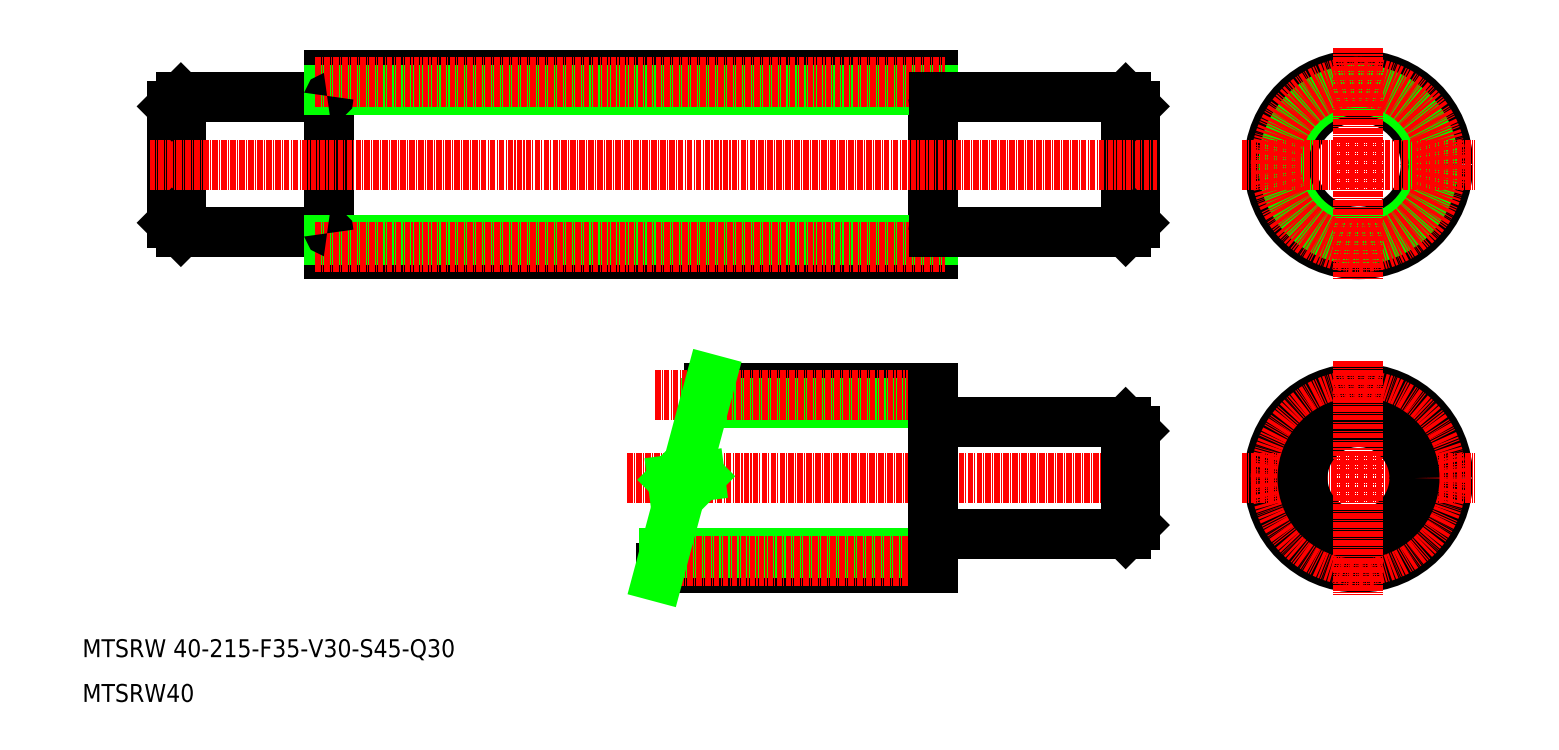
<metadata>
{"format":"dxf","ext":"dxf","renderer":"ezdxf+matplotlib","layout":"modelspace","background":"white","min_lineweight":24,"dpi":150}
</metadata>
<code>
0
SECTION
2
ENTITIES
0
CIRCLE
8
0
10
295
20
130
30
0
40
20
0
CIRCLE
8
0
10
295
20
130
30
0
40
15
0
CIRCLE
8
0
10
295
20
130
30
0
40
16.75
0
CIRCLE
8
0
10
295
20
60
30
0
40
16.75
0
CIRCLE
8
0
10
295
20
60
30
0
40
20
0
LINE
8
CENTER
10
268.9
20
60
30
0
11
321.1
21
60
31
0
0
CIRCLE
8
CENTER
10
295
20
60
30
0
40
18.5
0
CIRCLE
8
CENTER
10
295
20
130
30
0
40
18.5
0
LINE
8
CENTER
10
268.9
20
130
30
0
11
321.1
21
130
31
0
0
LINE
8
0
10
65
20
150
30
0
11
65
21
110
31
0
0
LINE
8
0
10
245
20
143
30
0
11
245
21
117
31
0
0
LINE
8
0
10
200
20
150
30
0
11
200
21
110
31
0
0
LINE
8
0
10
243
20
145
30
0
11
243
21
115
31
0
0
LINE
8
0
10
32
20
145
30
0
11
32
21
115
31
0
0
LINE
8
0
10
30
20
143
30
0
11
30
21
117
31
0
0
LINE
8
0
10
64.7
20
115
30
0
11
32
21
115
31
0
0
TEXT
8
0
10
10
20
20
30
0
40
4
1
MTSRW 40-215-F35-V30-S45-Q30
0
LINE
8
CENTER
10
25
20
130
30
0
11
249.9
21
130
31
0
0
TEXT
8
0
10
10
20
10
30
0
40
4
1
MTSRW40
0
LINE
8
0
10
30
20
117
30
0
11
32
21
115
31
0
0
LINE
8
0
10
65
20
110
30
0
11
200
21
110
31
0
0
LINE
8
0
10
65
20
113.2
30
0
11
200
21
113.2
31
0
0
LINE
8
0
10
139.1
20
40
30
0
11
200
21
40
31
0
0
LINE
8
0
10
140
20
43.25
30
0
11
200
21
43.25
31
0
0
LINE
8
0
10
149.8
20
80
30
0
11
200
21
80
31
0
0
LINE
8
0
10
149
20
76.75
30
0
11
200
21
76.75
31
0
0
LINE
8
CENTER
10
131.7
20
60
30
0
11
249.9
21
60
31
0
0
LINE
8
CENTER
10
137.9
20
78.5
30
0
11
203
21
78.5
31
0
0
LINE
8
CENTER
10
137
20
41.5
30
0
11
203
21
41.5
31
0
0
LINE
8
CENTER
10
62
20
111.5
30
0
11
202.6
21
111.5
31
0
0
ARC
8
0
10
64.7
20
114.7
30
0
40
0.3
50
0
51
90
0
LINE
8
0
10
98.75
20
110
30
0
11
98.75
21
110
31
0
0
LINE
8
0
10
132.5
20
110
30
0
11
132.5
21
110
31
0
0
LINE
8
0
10
243
20
72.5
30
0
11
243
21
47.5
31
0
0
LINE
8
0
10
245
20
70.5
30
0
11
245
21
49.5
31
0
0
LINE
8
0
10
200
20
80
30
0
11
200
21
40
31
0
0
LINE
8
0
10
200.3
20
47.5
30
0
11
243
21
47.5
31
0
0
ARC
8
0
10
200.3
20
47.2
30
0
40
0.3
50
90
51
180
0
LINE
8
0
10
245
20
49.5
30
0
11
243
21
47.5
31
0
0
LINE
8
0
10
200.3
20
72.5
30
0
11
243
21
72.5
31
0
0
ARC
8
0
10
200.3
20
72.8
30
0
40
0.3
50
180
51
270
0
LINE
8
0
10
245
20
70.5
30
0
11
243
21
72.5
31
0
0
LINE
8
0
10
200.3
20
115
30
0
11
243
21
115
31
0
0
ARC
8
0
10
200.3
20
114.7
30
0
40
0.3
50
90
51
180
0
LINE
8
0
10
245
20
117
30
0
11
243
21
115
31
0
0
LINE
8
0
10
64.7
20
145
30
0
11
32
21
145
31
0
0
LINE
8
0
10
30
20
143
30
0
11
32
21
145
31
0
0
LINE
8
0
10
65
20
150
30
0
11
200
21
150
31
0
0
LINE
8
0
10
65
20
146.8
30
0
11
200
21
146.8
31
0
0
LINE
8
CENTER
10
62
20
148.5
30
0
11
202.6
21
148.5
31
0
0
ARC
8
0
10
64.7
20
145.3
30
0
40
0.3
50
270
51
360
0
LINE
8
0
10
200.3
20
145
30
0
11
243
21
145
31
0
0
ARC
8
0
10
200.3
20
145.3
30
0
40
0.3
50
180
51
270
0
LINE
8
0
10
245
20
143
30
0
11
243
21
145
31
0
0
LINE
8
CENTER
10
295
20
156.1
30
0
11
295
21
103.9
31
0
0
CIRCLE
8
0
10
295
20
60
30
0
40
12.5
0
LINE
8
CENTER
10
295
20
86.1
30
0
11
295
21
33.9
31
0
0
LINE
8
0
10
147.9
20
60.4
30
0
11
141.8
21
59.6
31
0
0
LINE
8
0
10
138.6
20
38
30
0
11
143.8
21
57.56
31
0
0
LINE
8
0
10
141.8
20
59.6
30
0
11
143.8
21
57.56
31
0
0
LINE
8
0
10
145.3
20
63.03
30
0
11
150.4
21
82
31
0
0
LINE
8
0
10
145.3
20
63.03
30
0
11
147.9
21
60.4
31
0
0
ENDSEC
0
EOF

</code>
